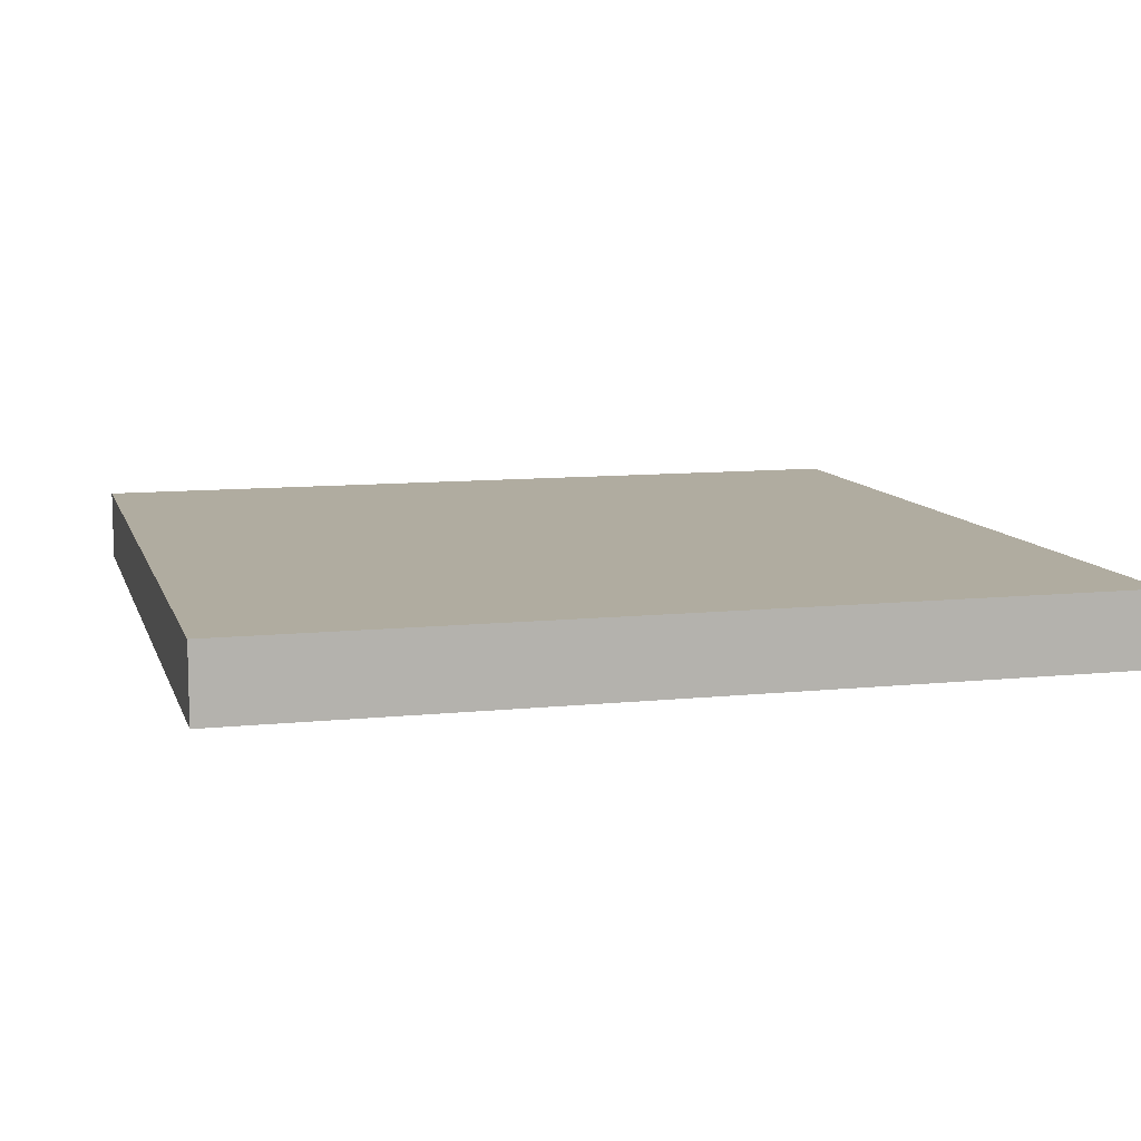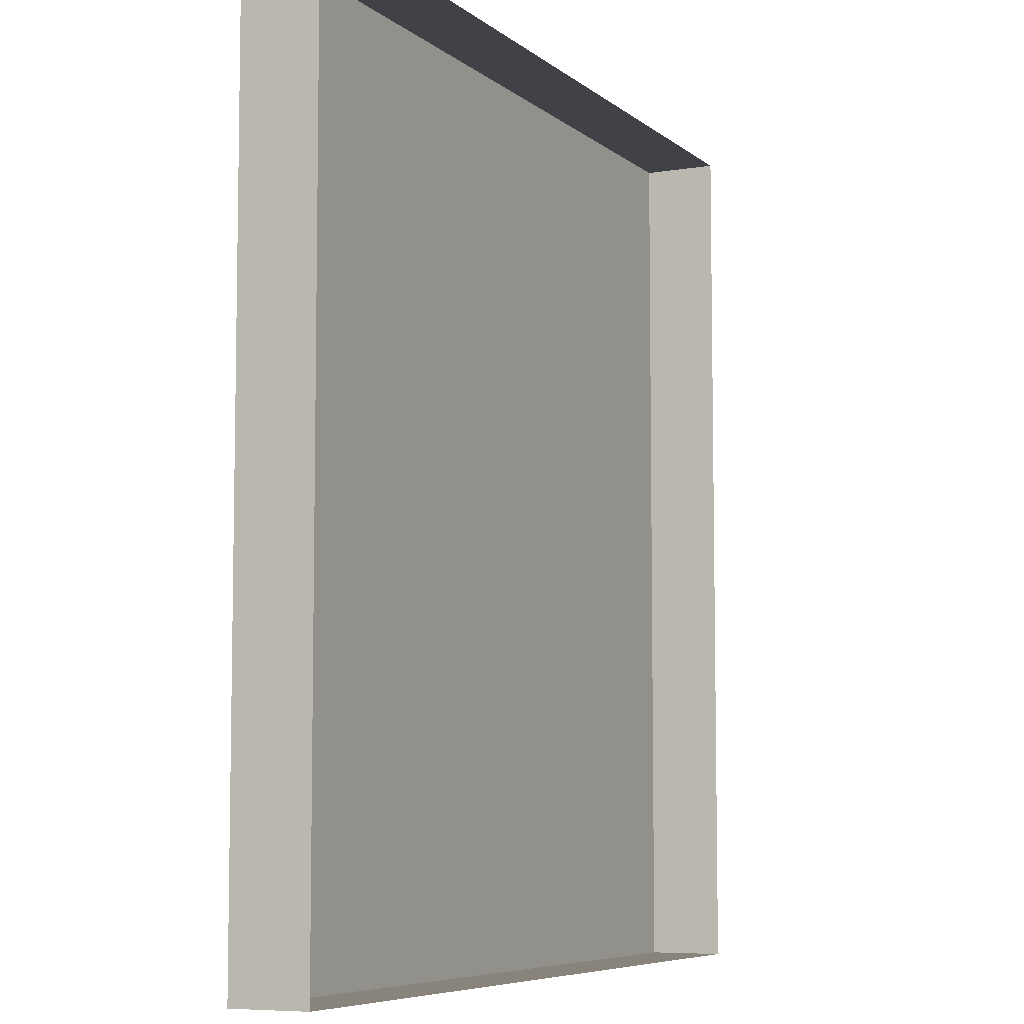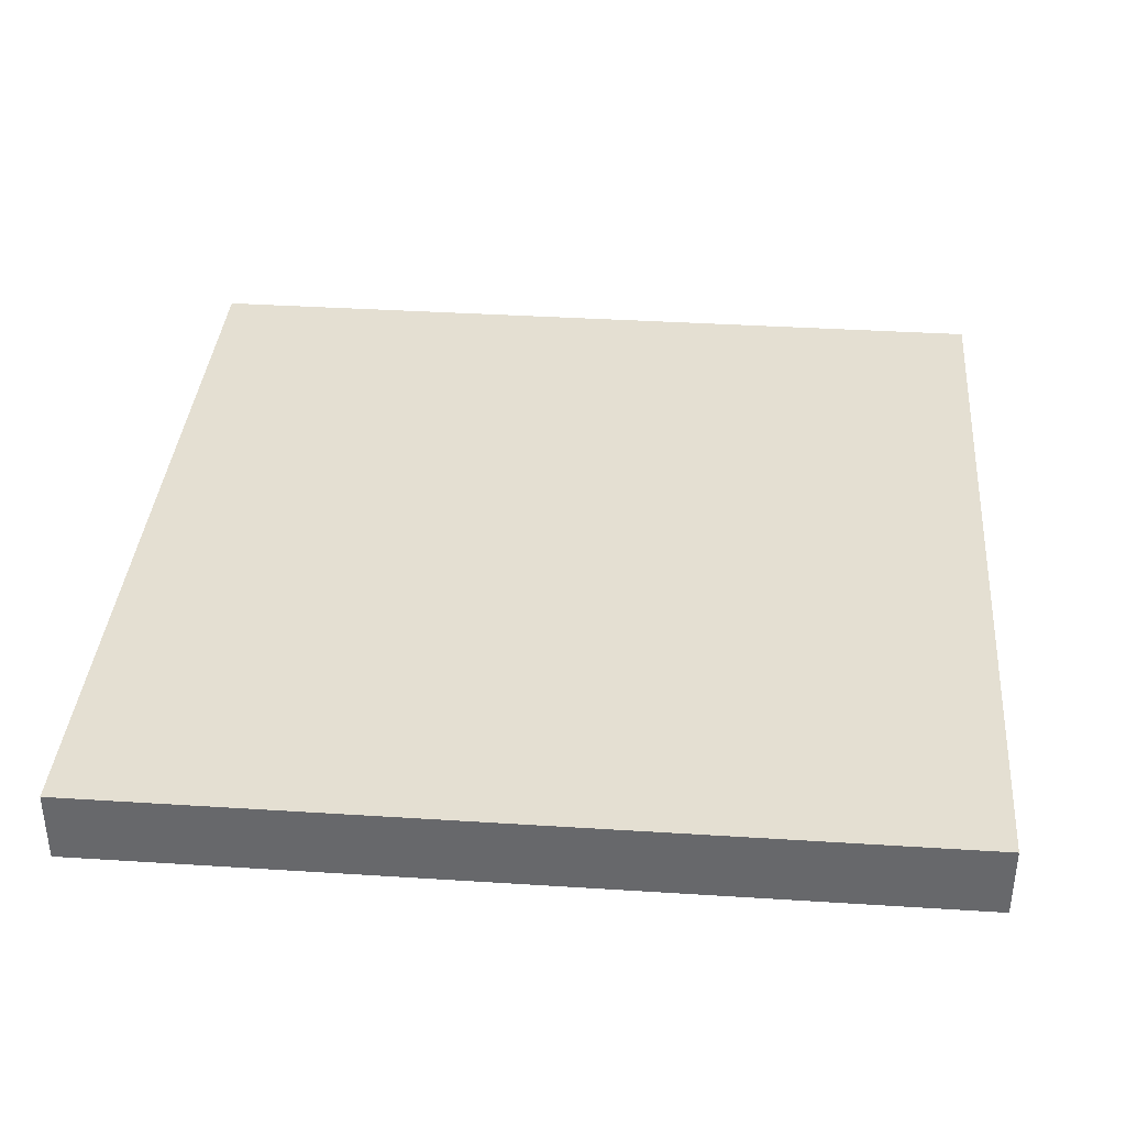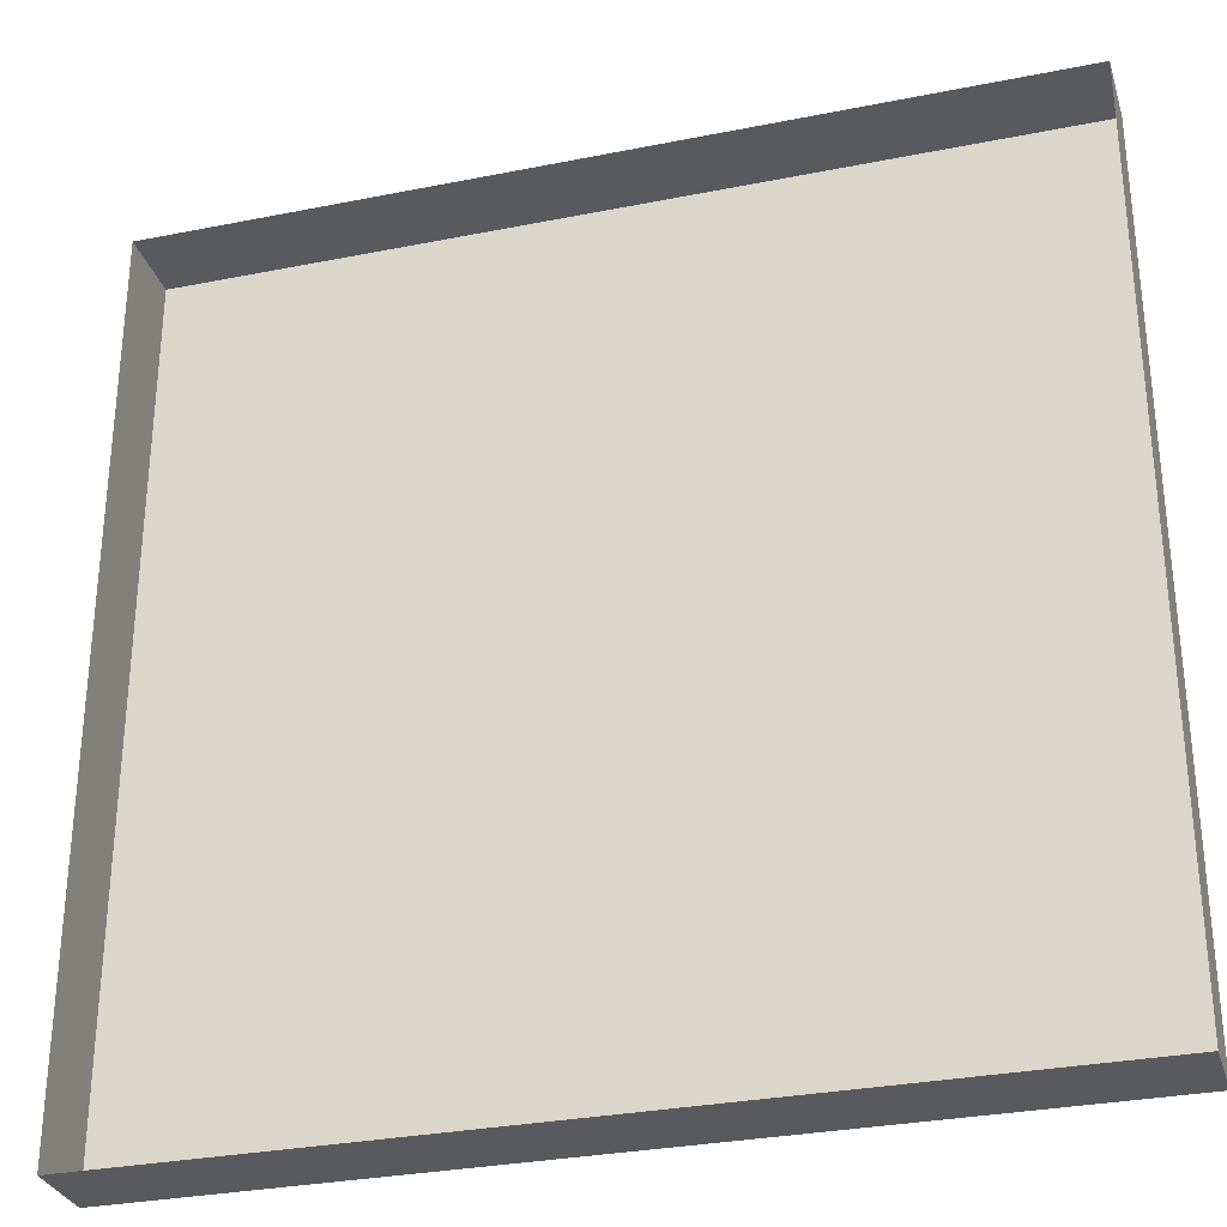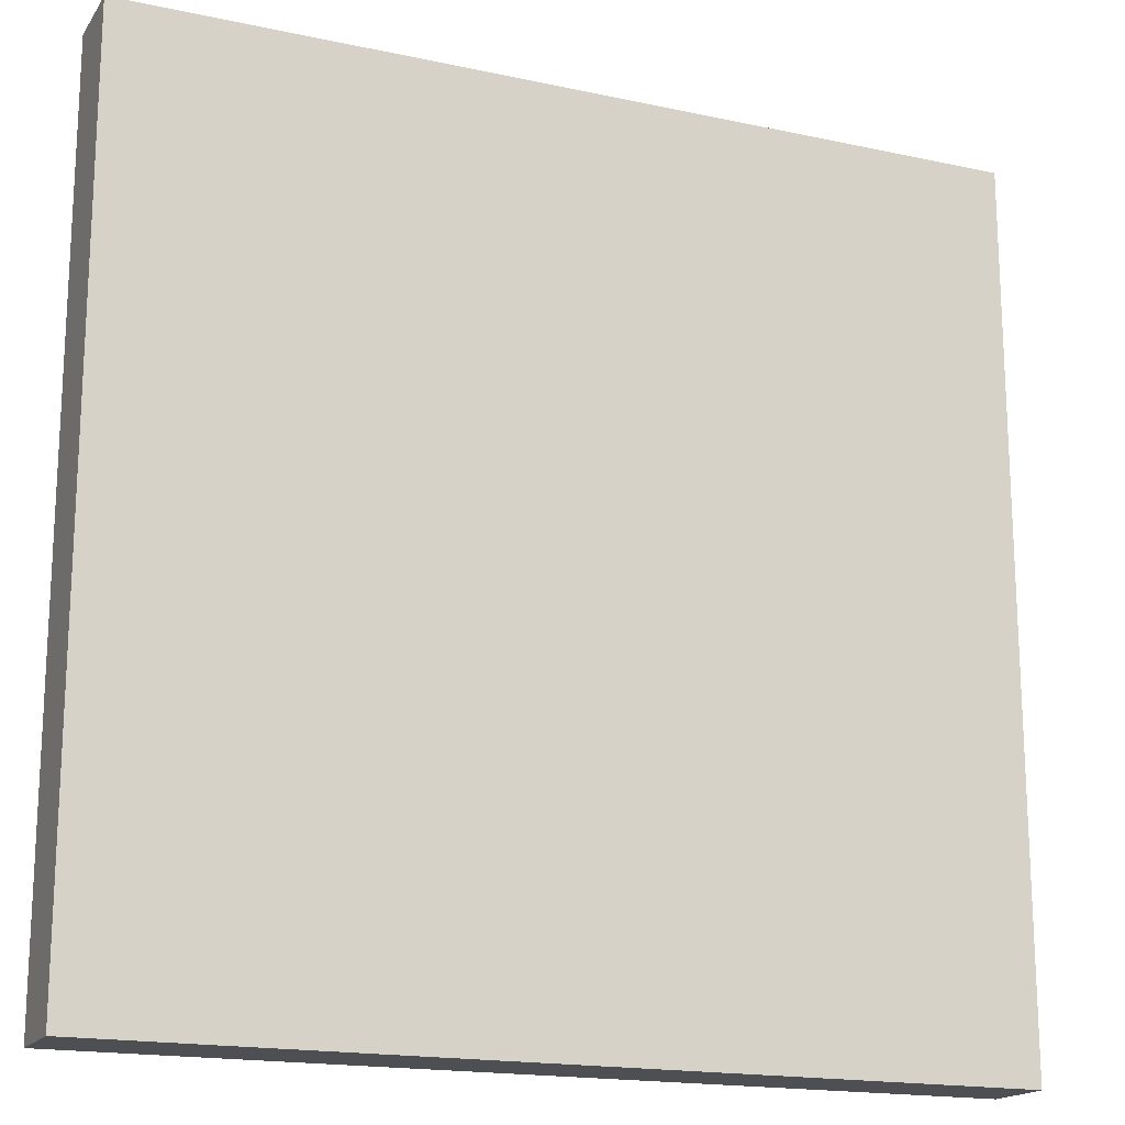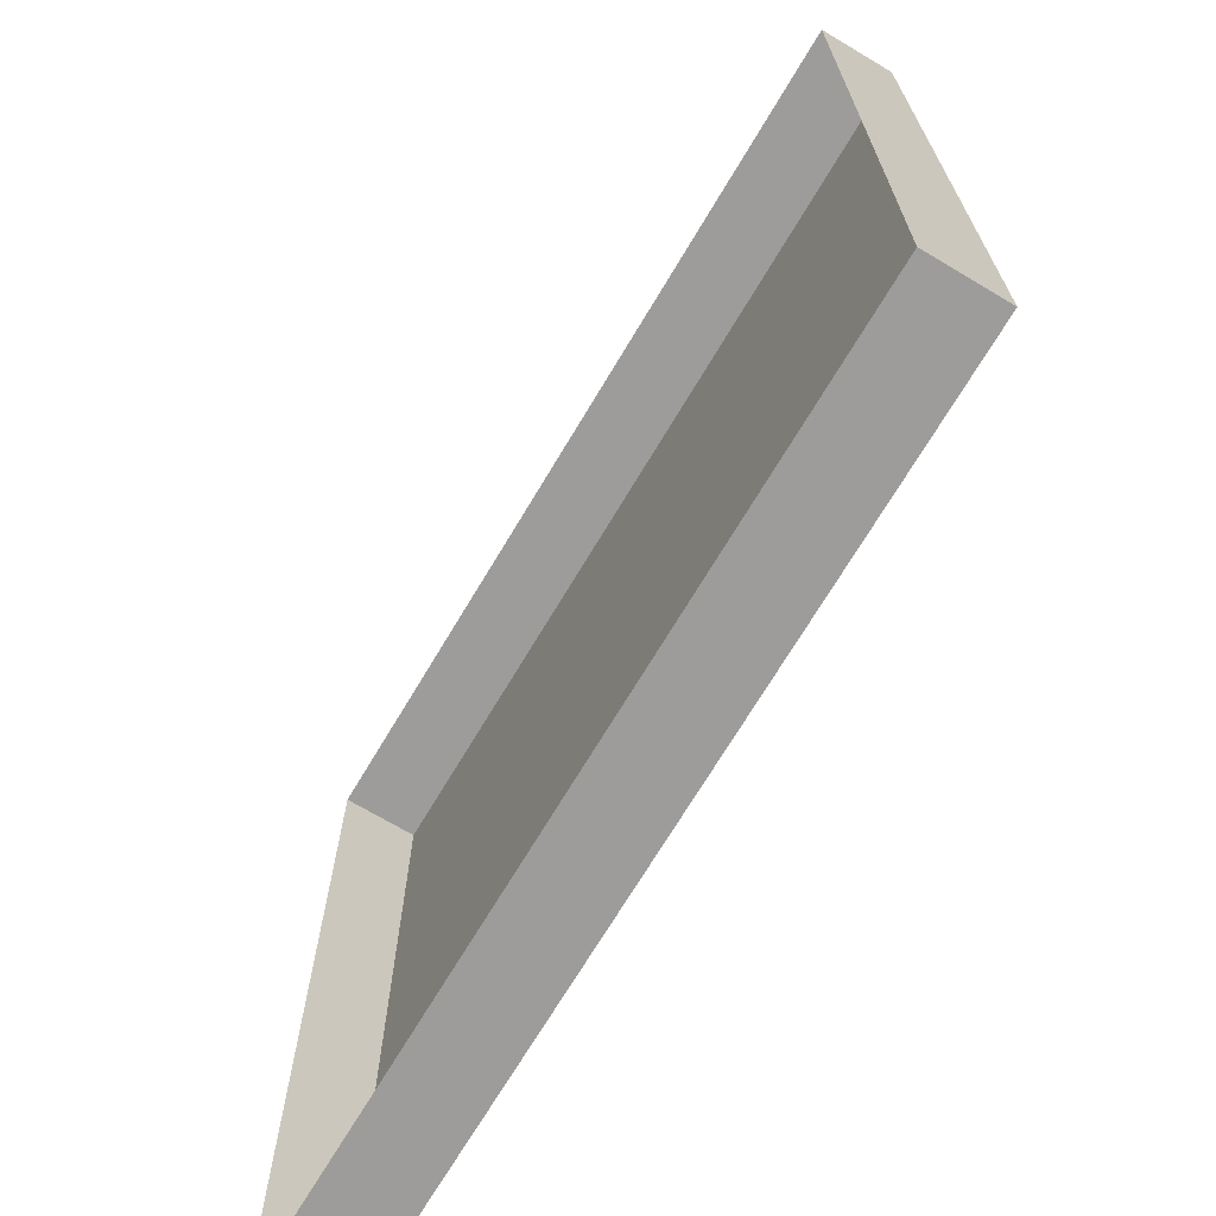
<metadata>
{"format":"obj","ext":"obj","renderer":"f3d","projection":"perspective","resolution":1024,"background":"white","views":[{"elev":9.9,"azim":165.0,"up":"+Y"},{"elev":-6.8,"azim":-64.3,"up":"+Z"},{"elev":37.0,"azim":-175.3,"up":"+Y"},{"elev":-30.6,"azim":16.1,"up":"+Z"},{"elev":-17.5,"azim":156.8,"up":"+Z"},{"elev":-70.3,"azim":59.2,"up":"+Z"}]}
</metadata>
<code>
g st_LT_PPlateHvy
v -81.11 12.69 -80.53
v -0 12.69 -0.2829
v 81.11 12.69 -80.53
v -100 12.69 -100
v -100 12.69 100
v -81.11 12.69 79.97
v 81.11 12.69 79.97
v 100 12.69 -100
v 100 12.69 100
f 5 6 4
f 1 4 6
f 4 1 8
f 3 8 1
f 8 3 9
f 7 9 3
f 7 5 9
f 5 7 6
f 2 6 7
f 6 2 1
f 3 1 2
f 2 7 3
v -100 12.69 100
v -100 12.69 -100
v -100 -4.364 -100
v -100 -4.364 100
v 100 -4.364 -100
v -100 -4.364 -100
v -100 12.69 -100
v 100 12.69 -100
v 100 -4.364 100
v 100 -4.364 -100
v 100 12.69 -100
v 100 12.69 100
v -100 -4.364 100
v 100 -4.364 100
v 100 12.69 100
v -100 12.69 100
f 12 10 11
f 10 12 13
f 16 14 15
f 14 16 17
f 20 18 19
f 18 20 21
f 24 22 23
f 22 24 25

</code>
